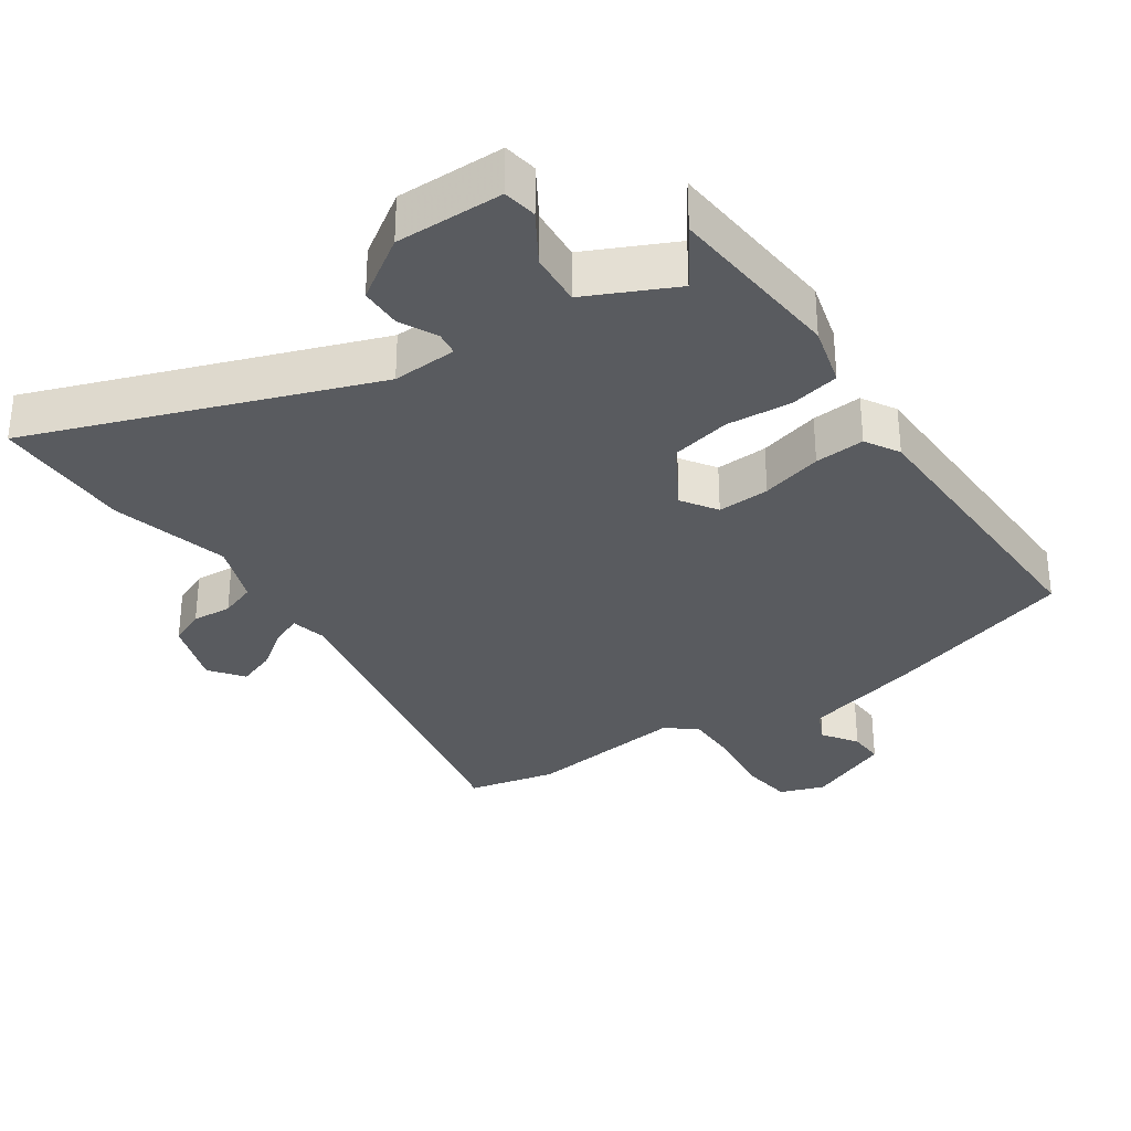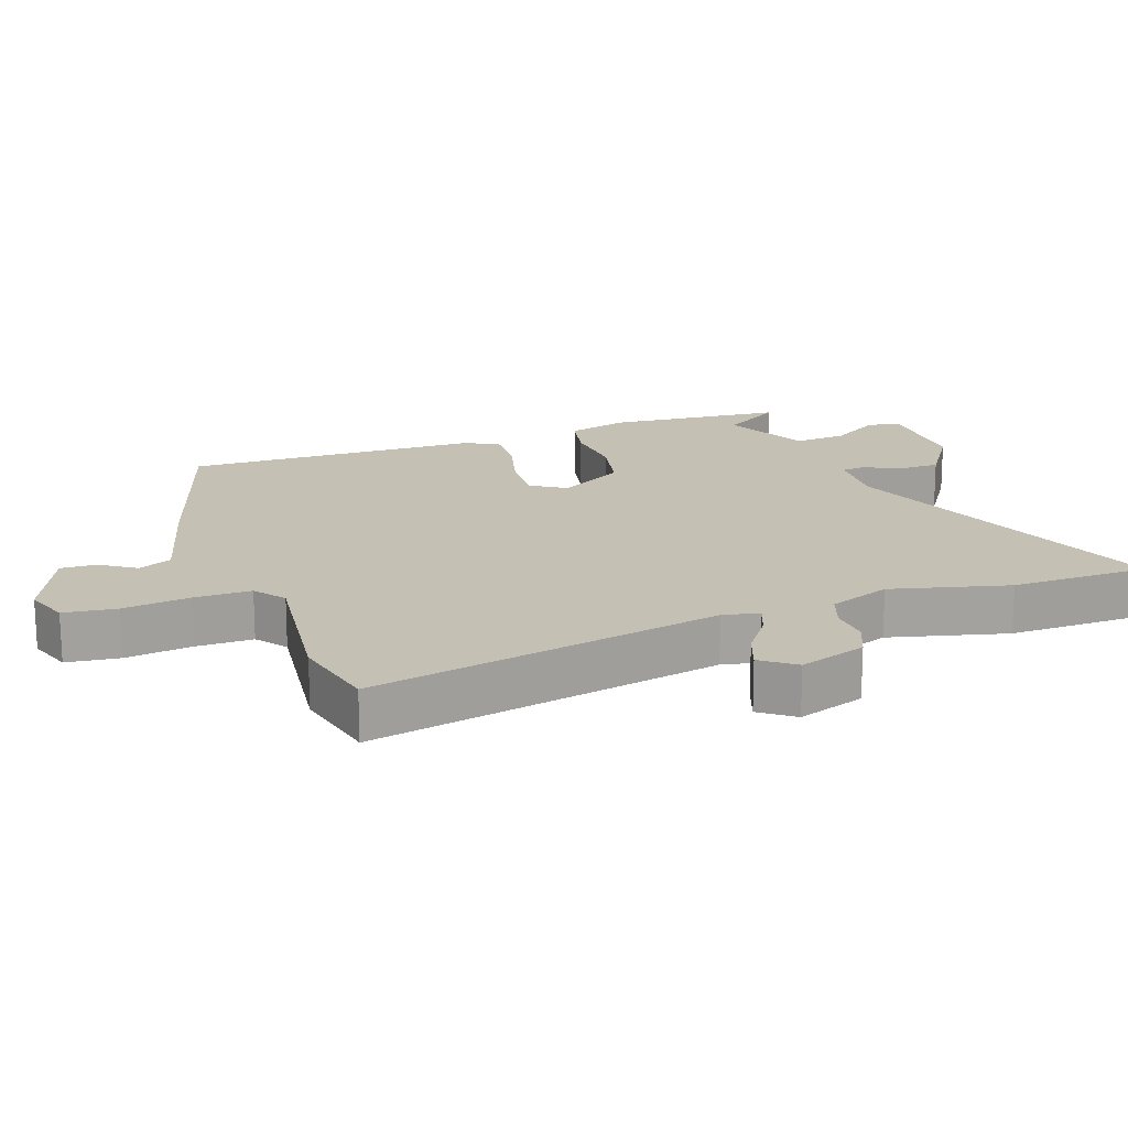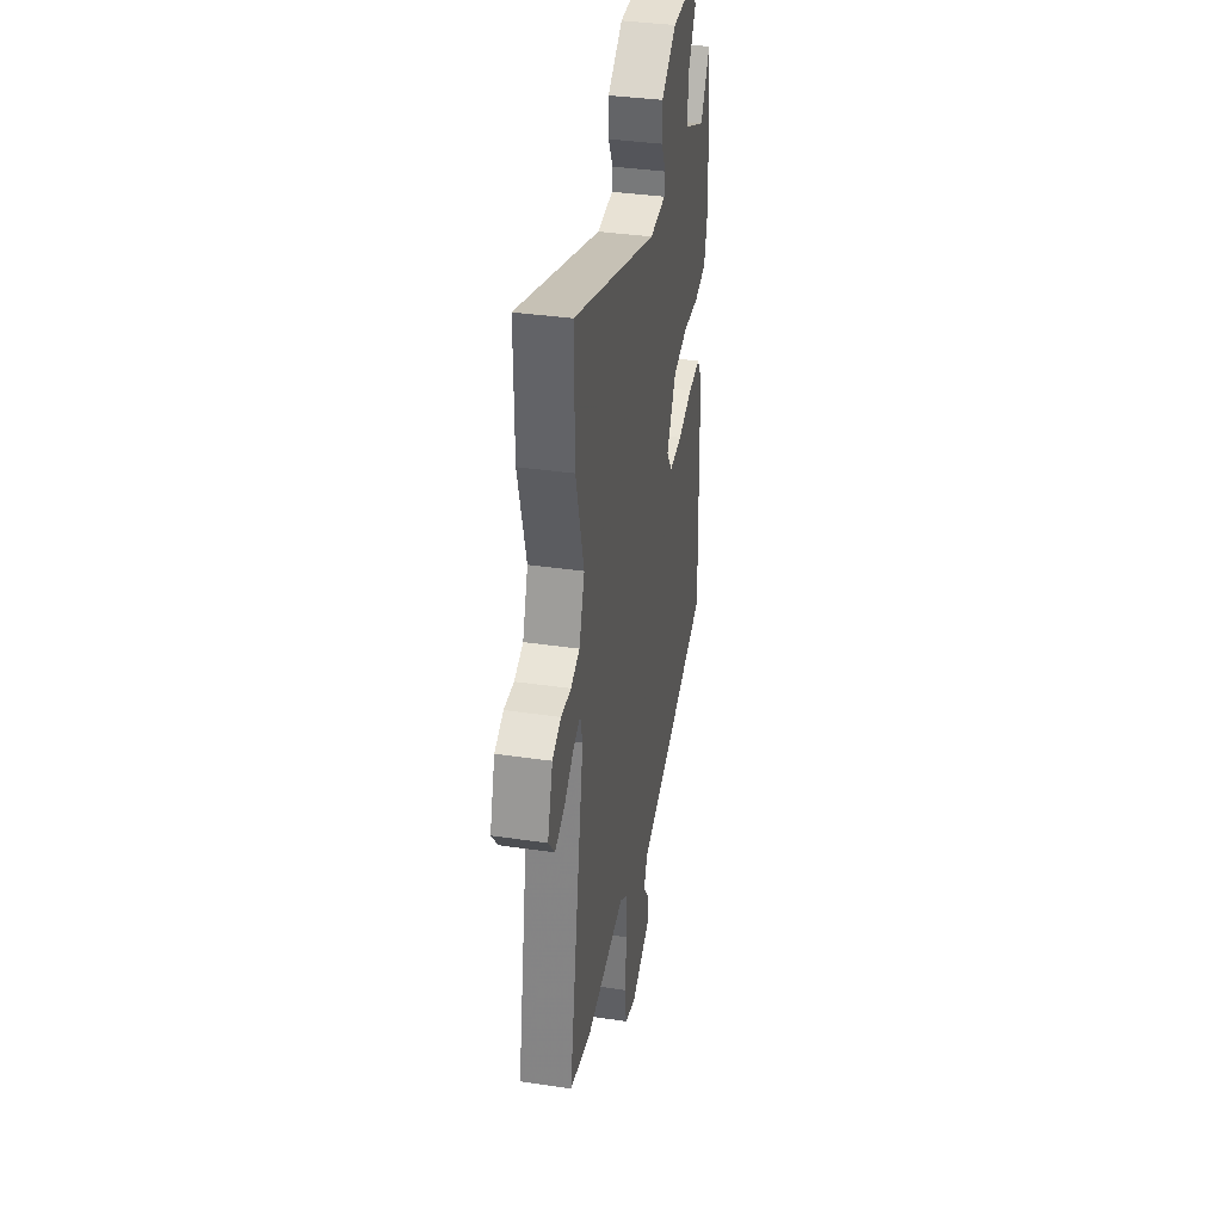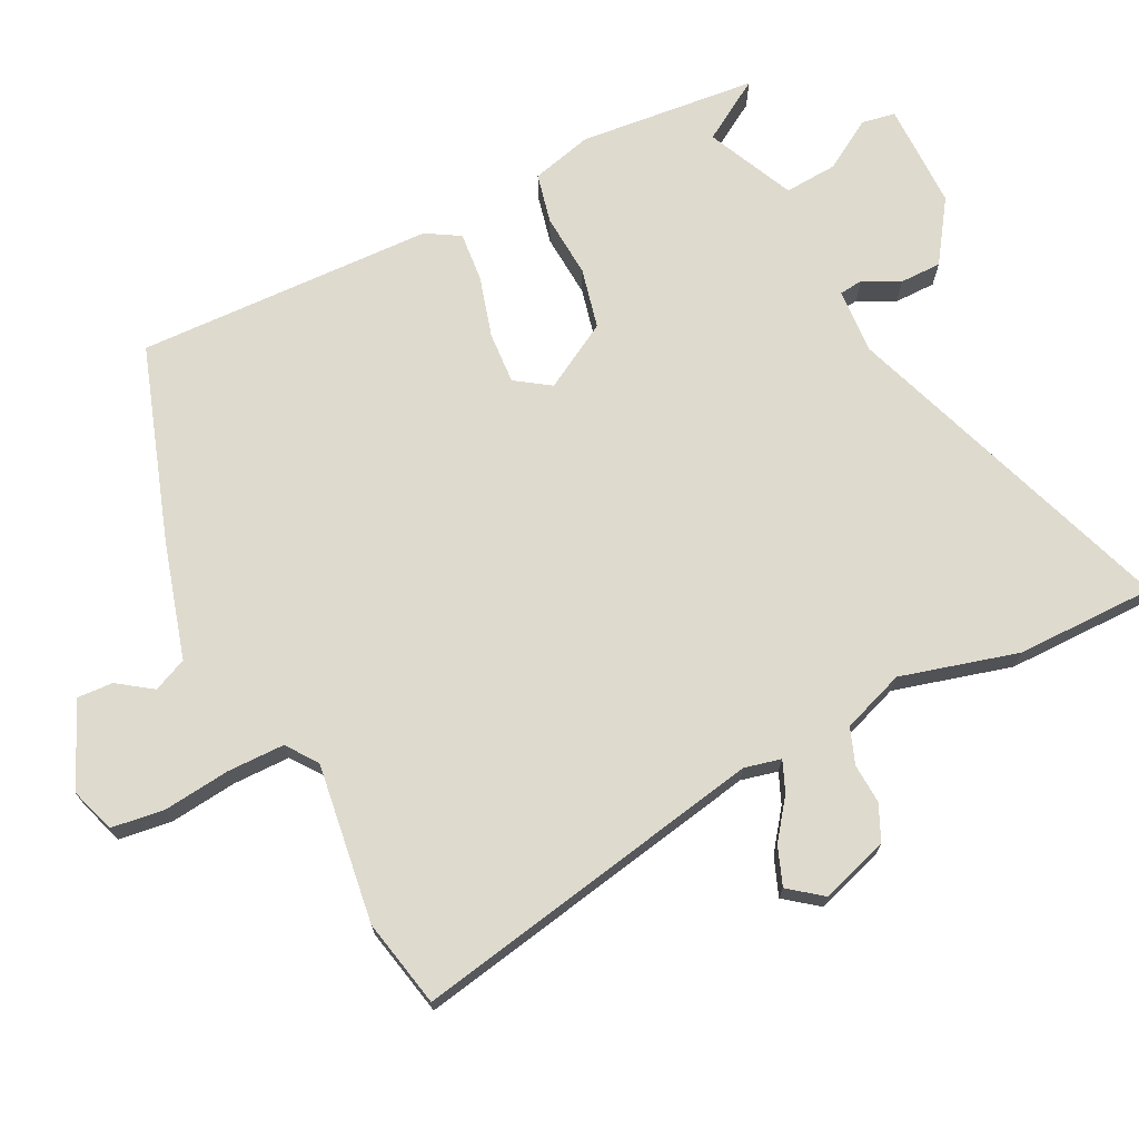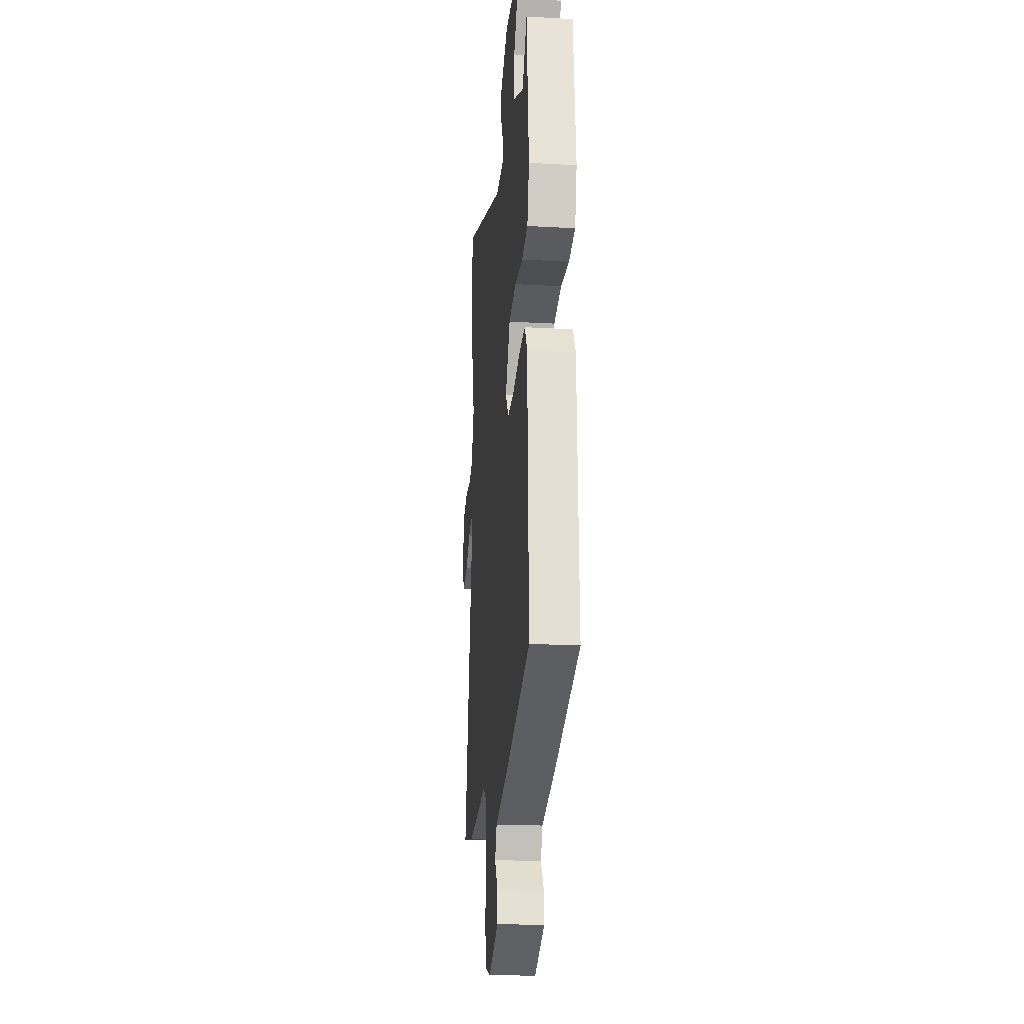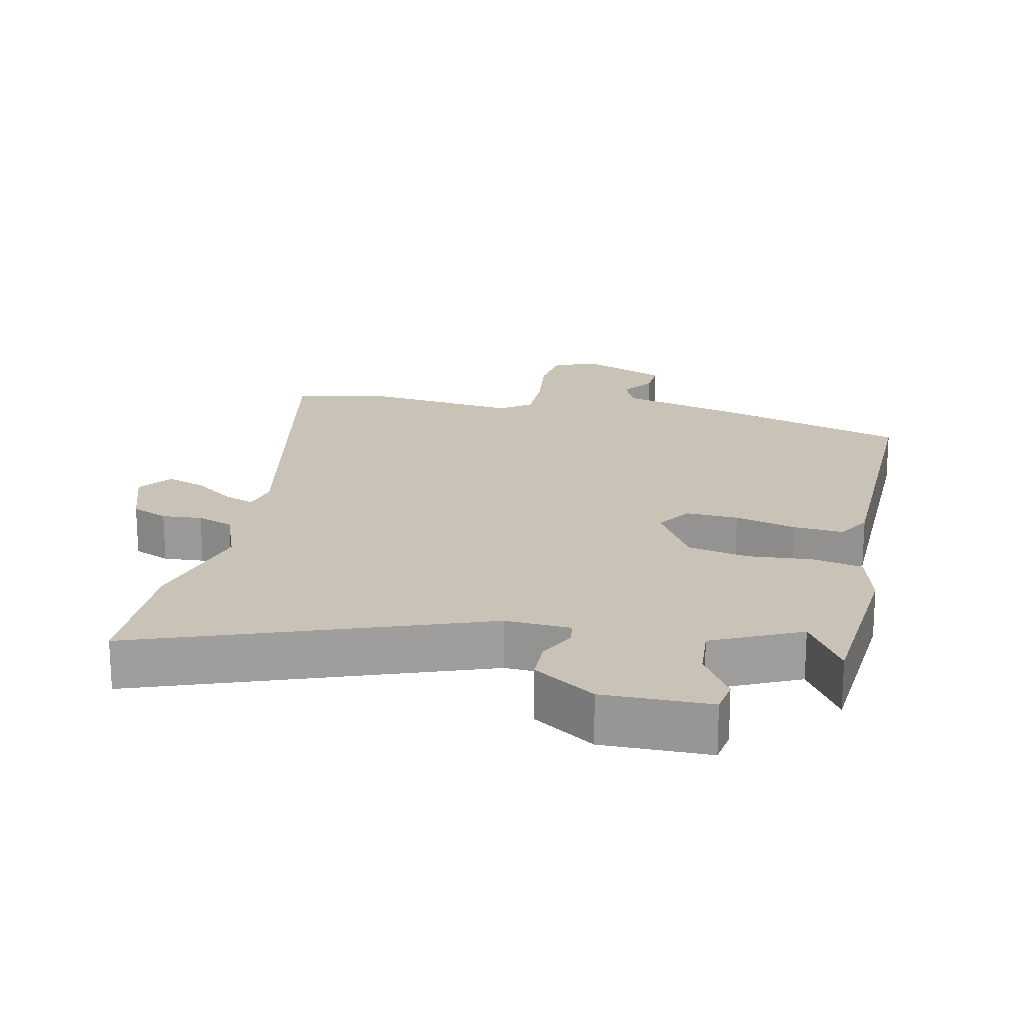
<metadata>
{"format":"obj","ext":"obj","renderer":"f3d","projection":"perspective","resolution":1024,"background":"white","views":[{"elev":-32.0,"azim":33.4,"up":"+Y"},{"elev":18.0,"azim":-110.7,"up":"+Y"},{"elev":37.1,"azim":-79.3,"up":"+Z"},{"elev":71.2,"azim":-116.8,"up":"+Y"},{"elev":-20.4,"azim":84.2,"up":"+Z"},{"elev":19.4,"azim":11.3,"up":"+Y"}]}
</metadata>
<code>
v -0.437 0.07 -0.513
v -0.568 0.07 -0.486
v -0.471 0.07 0.04
v -0.484 0.07 0.094
v -0.529 0.07 0.075
v -0.587 0.07 0.031
v -0.644 0.07 0.009
v -0.682 0.07 0.058
v -0.65 0.07 0.159
v -0.597 0.07 0.183
v -0.538 0.07 0.18
v -0.485 0.07 0.2
v -0.452 0.07 0.293
v -0.5 0.07 0.467
v -0.501 0.07 0.674
v 0.003 0.07 0.5
v 0.099 0.07 0.507
v 0.103 0.07 0.542
v 0.075 0.07 0.596
v 0.075 0.07 0.658
v 0.165 0.07 0.72
v 0.323 0.07 0.721
v 0.332 0.07 0.671
v 0.287 0.07 0.596
v 0.282 0.07 0.517
v 0.412 0.07 0.458
v 0.468 0.07 0.55
v 0.495 0.07 0.285
v 0.472 0.07 0.194
v 0.398 0.07 0.177
v 0.303 0.07 0.183
v 0.214 0.07 0.162
v 0.158 0.07 0.063
v 0.193 0.07 0.012
v 0.27 0.07 0.017
v 0.36 0.07 0.043
v 0.434 0.07 0.05
v 0.464 0.07 0
v 0.48 0.07 -0.442
v 0.193 0.07 -0.538
v 0.02 0.07 -0.588
v -0.002 0.07 -0.638
v 0.034 0.07 -0.689
v 0.037 0.07 -0.742
v -0.087 0.07 -0.798
v -0.154 0.07 -0.776
v -0.165 0.07 -0.698
v -0.154 0.07 -0.598
v -0.155 0.07 -0.513
v -0.201 0.07 -0.48
v -0.437 0 -0.513
v -0.568 0 -0.486
v -0.471 0 0.04
v -0.484 0 0.094
v -0.529 0 0.075
v -0.587 0 0.031
v -0.644 0 0.009
v -0.682 0 0.058
v -0.65 0 0.159
v -0.597 0 0.183
v -0.538 0 0.18
v -0.485 0 0.2
v -0.452 0 0.293
v -0.5 0 0.467
v -0.501 0 0.674
v 0.003 0 0.5
v 0.099 0 0.507
v 0.103 0 0.542
v 0.075 0 0.596
v 0.075 0 0.658
v 0.165 0 0.72
v 0.323 0 0.721
v 0.332 0 0.671
v 0.287 0 0.596
v 0.282 0 0.517
v 0.412 0 0.458
v 0.468 0 0.55
v 0.495 0 0.285
v 0.472 0 0.194
v 0.398 0 0.177
v 0.303 0 0.183
v 0.214 0 0.162
v 0.158 0 0.063
v 0.193 0 0.012
v 0.27 0 0.017
v 0.36 0 0.043
v 0.434 0 0.05
v 0.464 0 0
v 0.48 0 -0.442
v 0.193 0 -0.538
v 0.02 0 -0.588
v -0.002 0 -0.638
v 0.034 0 -0.689
v 0.037 0 -0.742
v -0.087 0 -0.798
v -0.154 0 -0.776
v -0.165 0 -0.698
v -0.154 0 -0.598
v -0.155 0 -0.513
v -0.201 0 -0.48
f 45 46 47 48
f 45 48 49
f 42 43 44 45
f 41 42 45 49
f 40 41 49 50
f 38 39 40 50
f 35 36 37 38
f 34 35 38 50
f 28 29 30 31
f 26 27 28 31
f 25 26 31 32
f 24 25 32 33
f 22 23 24
f 21 22 24
f 18 19 20 21
f 17 18 21 24
f 13 14 15 16
f 12 13 16 17
f 8 9 10 11
f 8 11 12
f 5 6 7 8
f 4 5 8 12
f 3 4 12 17
f 33 34 50 1
f 3 17 24 33
f 1 2 3 33
f 98 97 96 95
f 99 98 95
f 95 94 93 92
f 99 95 92 91
f 100 99 91 90
f 100 90 89 88
f 88 87 86 85
f 100 88 85 84
f 81 80 79 78
f 81 78 77 76
f 82 81 76 75
f 83 82 75 74
f 74 73 72
f 74 72 71
f 71 70 69 68
f 74 71 68 67
f 66 65 64 63
f 67 66 63 62
f 61 60 59 58
f 62 61 58
f 58 57 56 55
f 62 58 55 54
f 67 62 54 53
f 51 100 84 83
f 83 74 67 53
f 83 53 52 51
f 1 51 52 2
f 2 52 53 3
f 3 53 54 4
f 4 54 55 5
f 5 55 56 6
f 6 56 57 7
f 7 57 58 8
f 8 58 59 9
f 9 59 60 10
f 10 60 61 11
f 11 61 62 12
f 12 62 63 13
f 13 63 64 14
f 14 64 65 15
f 15 65 66 16
f 16 66 67 17
f 17 67 68 18
f 18 68 69 19
f 19 69 70 20
f 20 70 71 21
f 21 71 72 22
f 22 72 73 23
f 23 73 74 24
f 24 74 75 25
f 25 75 76 26
f 26 76 77 27
f 27 77 78 28
f 28 78 79 29
f 29 79 80 30
f 30 80 81 31
f 31 81 82 32
f 32 82 83 33
f 33 83 84 34
f 34 84 85 35
f 35 85 86 36
f 36 86 87 37
f 37 87 88 38
f 38 88 89 39
f 39 89 90 40
f 40 90 91 41
f 41 91 92 42
f 42 92 93 43
f 43 93 94 44
f 44 94 95 45
f 45 95 96 46
f 46 96 97 47
f 47 97 98 48
f 48 98 99 49
f 49 99 100 50
f 50 100 51 1

</code>
